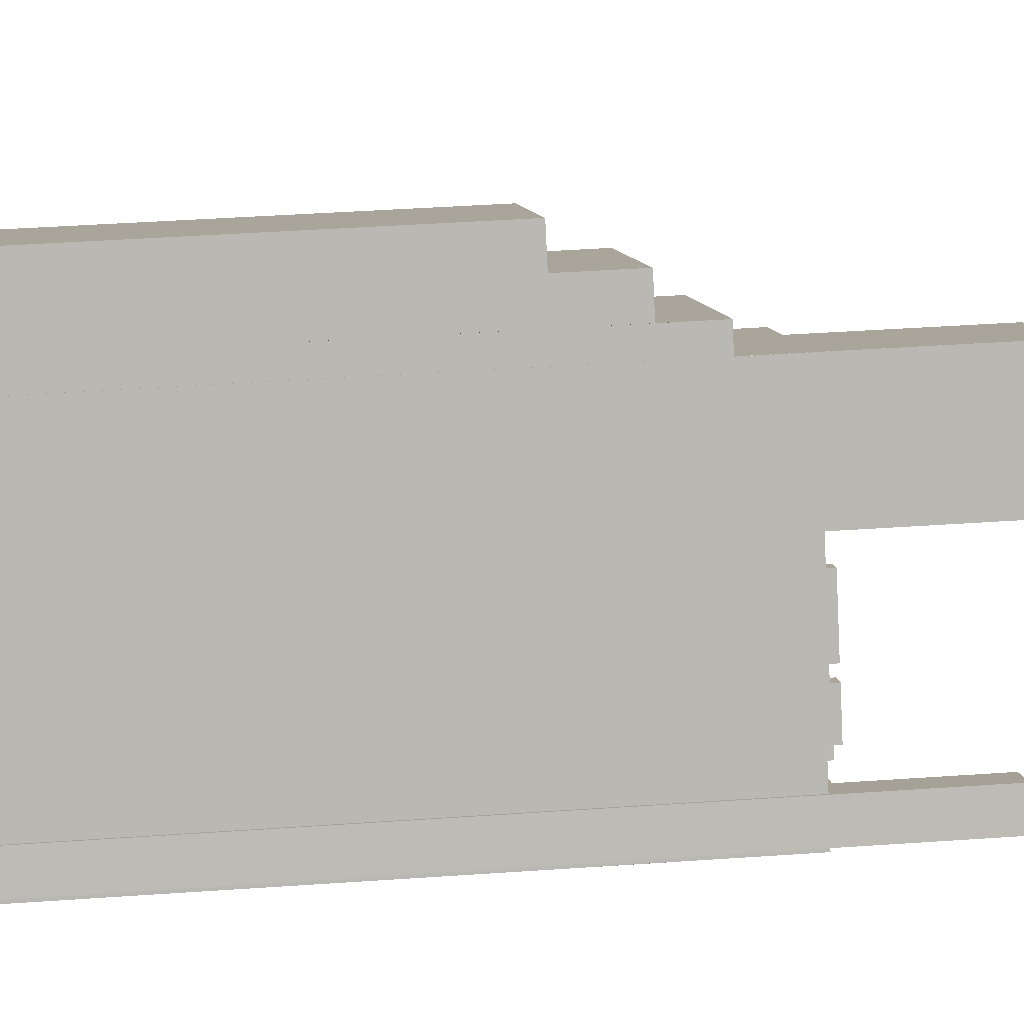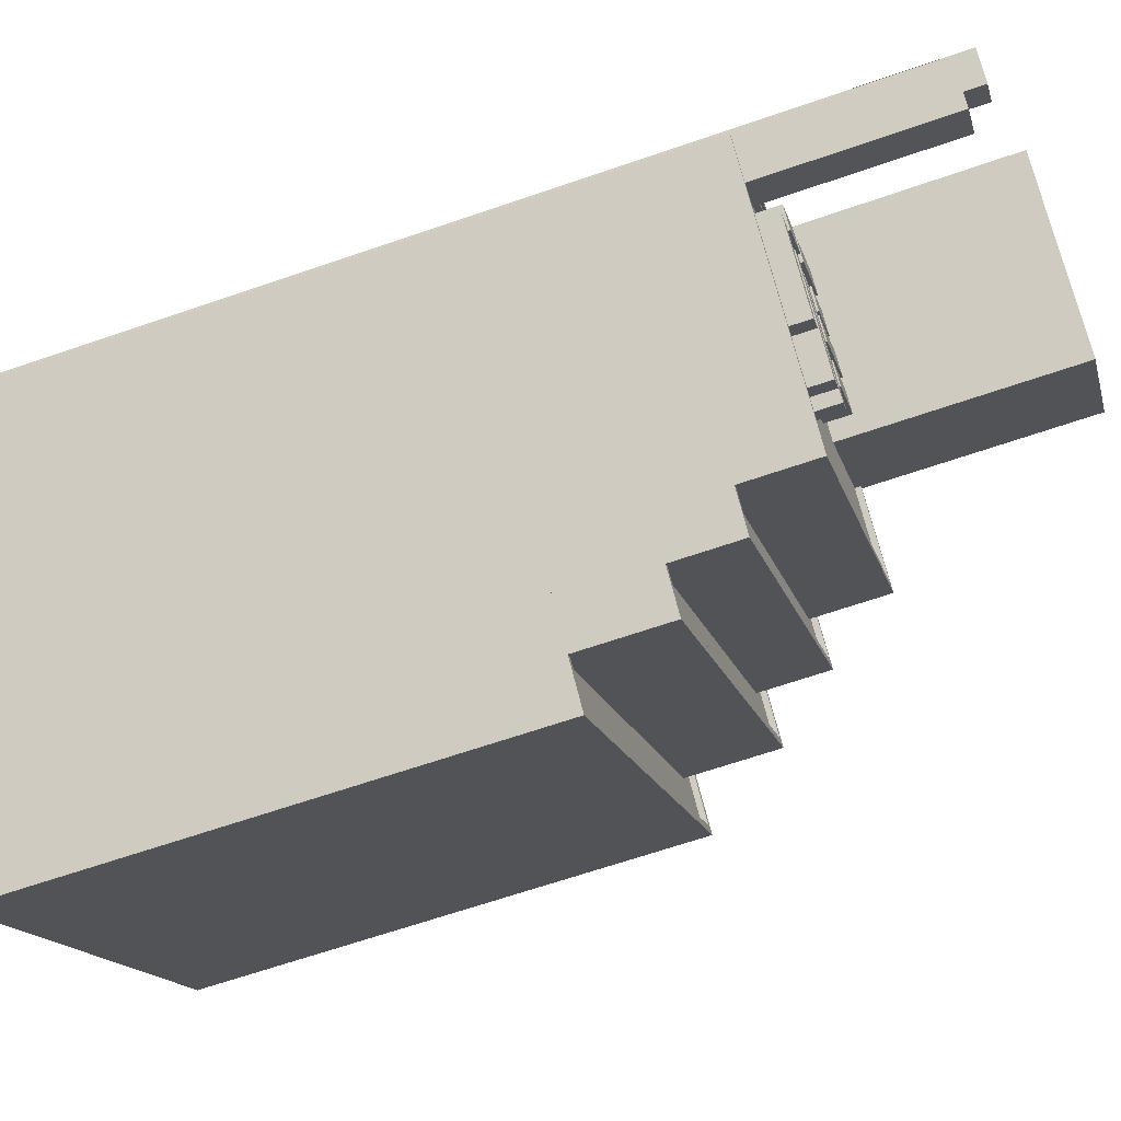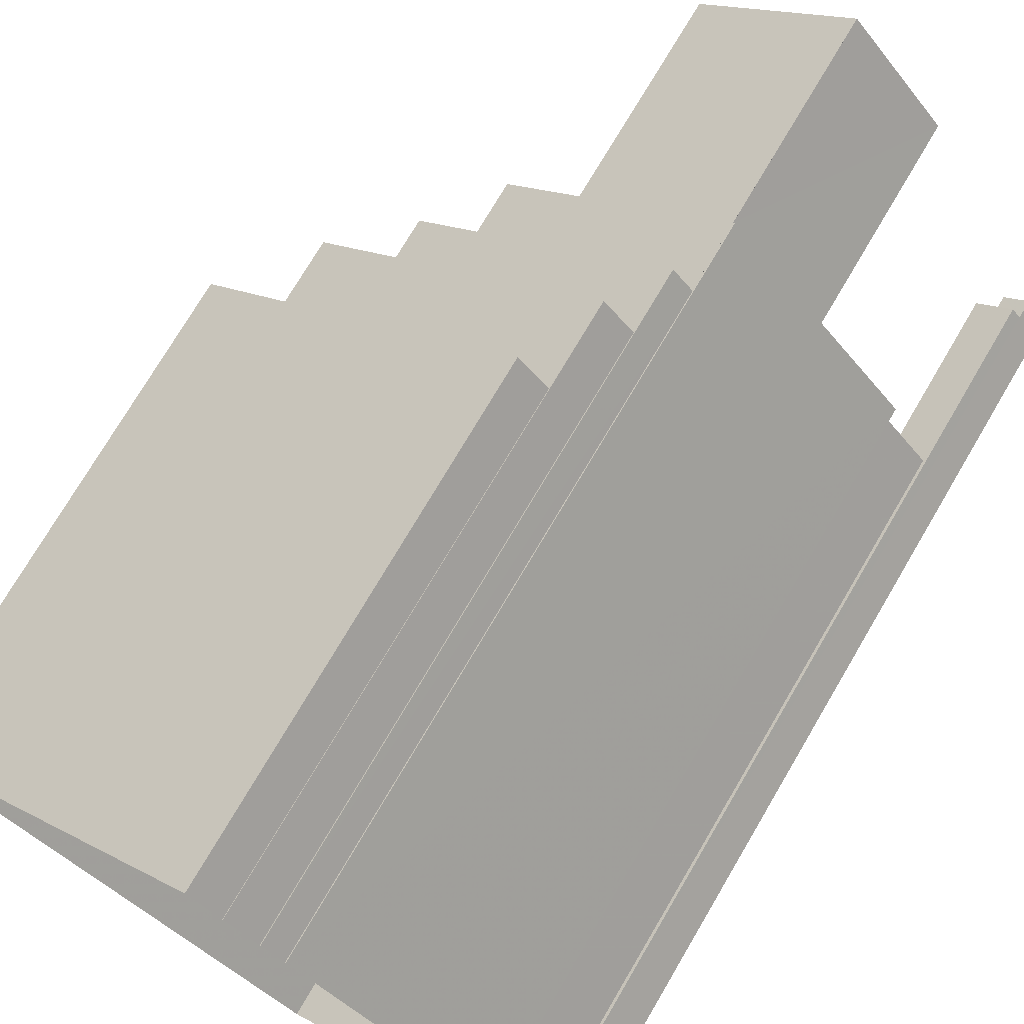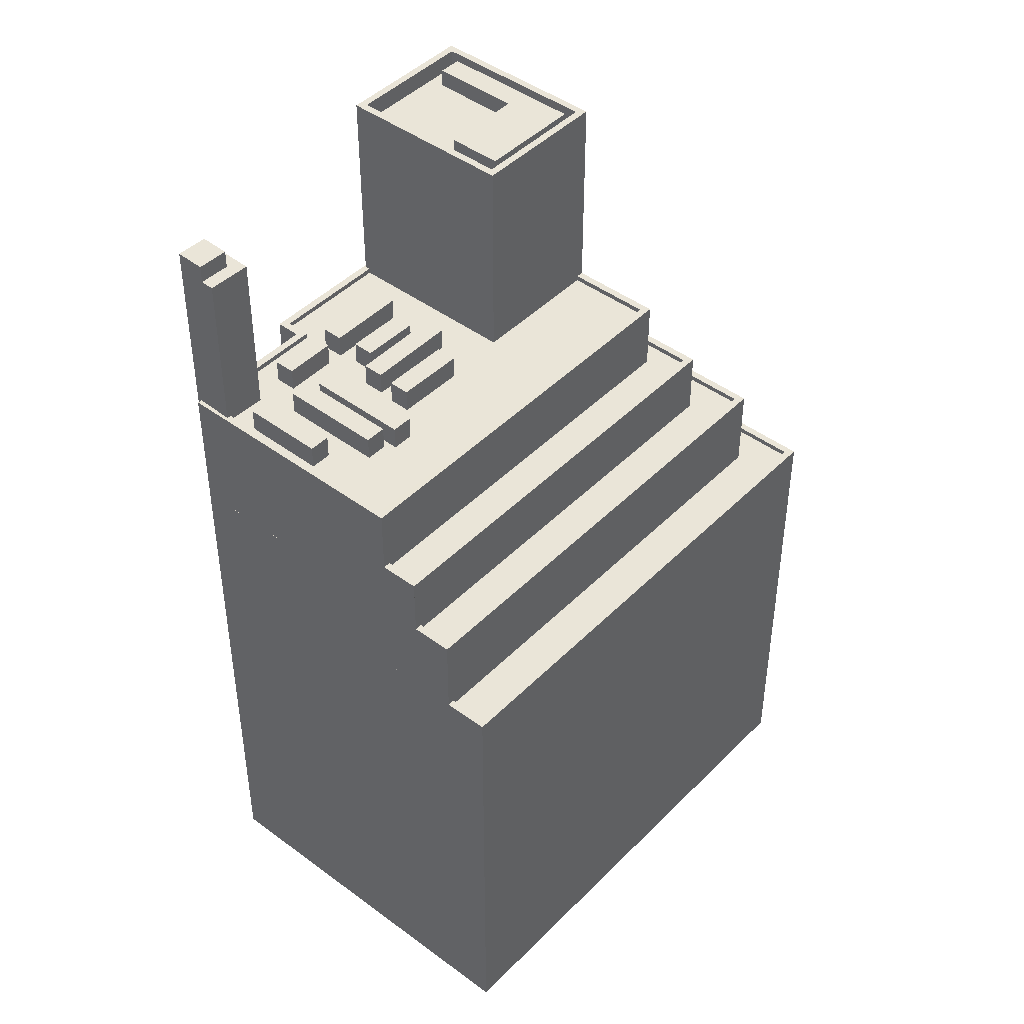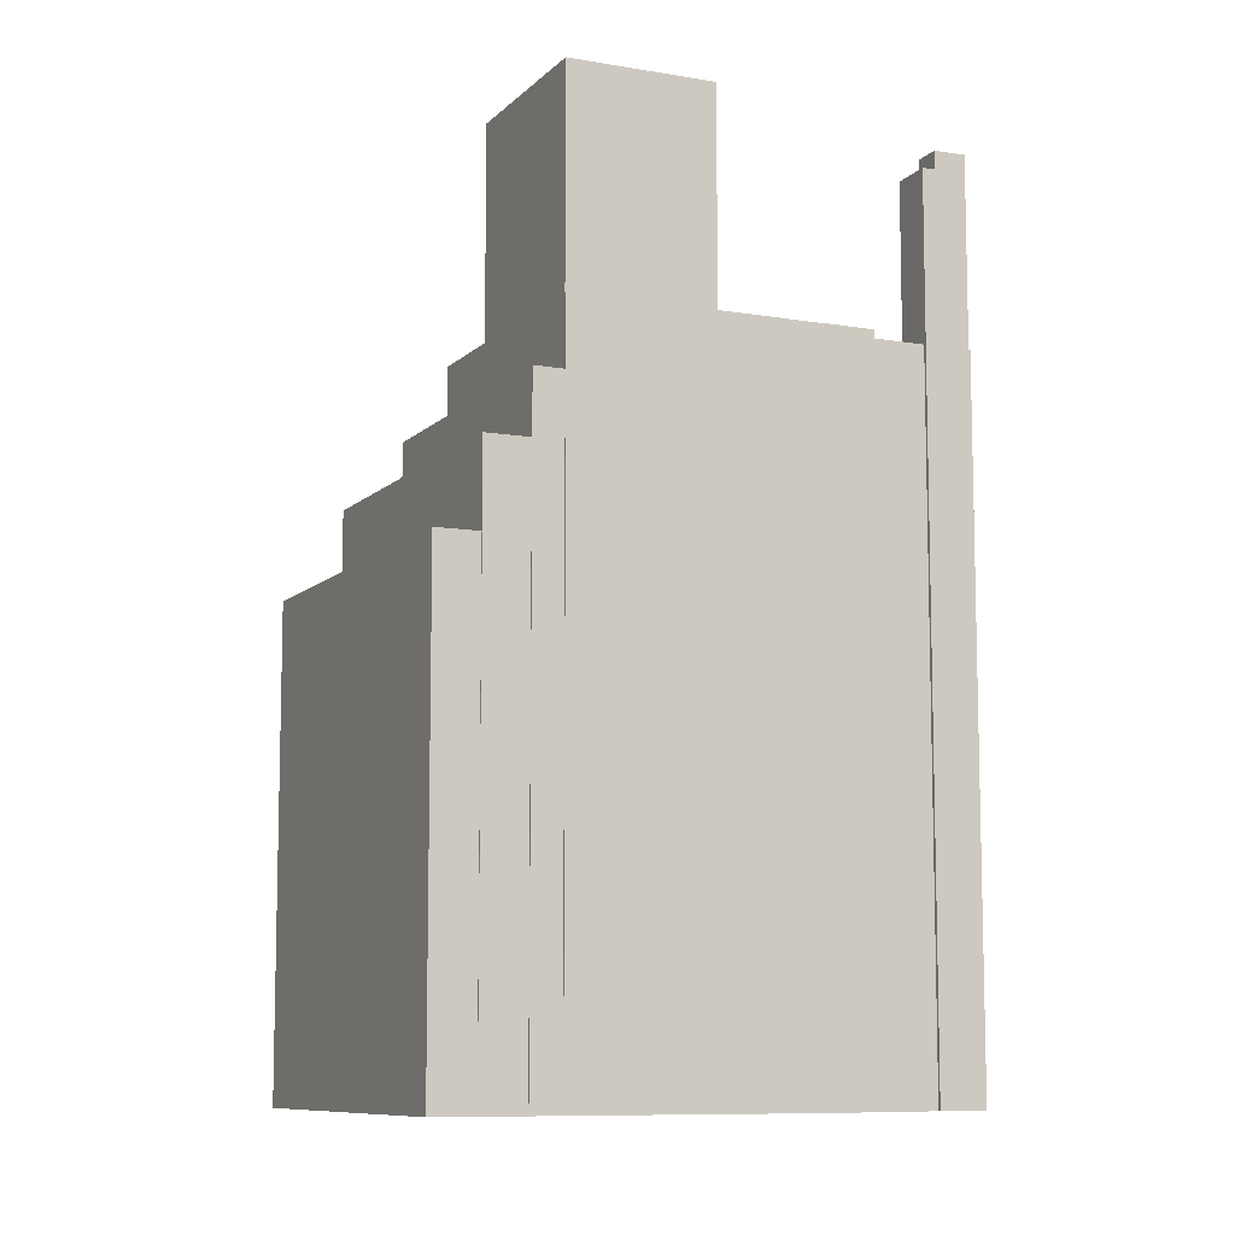
<metadata>
{"format":"obj","ext":"obj","renderer":"f3d","projection":"perspective","resolution":1024,"background":"white","views":[{"elev":48.3,"azim":-94.3,"up":"+Y"},{"elev":-65.4,"azim":-70.8,"up":"+Y"},{"elev":74.3,"azim":-149.5,"up":"+Y"},{"elev":44.7,"azim":0.4,"up":"+Z"},{"elev":-9.2,"azim":-154.9,"up":"+Z"}]}
</metadata>
<code>
v -6410 -3.649e+04 3.96
v -6385 -3.649e+04 3.955
v -6401 -3.651e+04 3.953
v -6399 -3.647e+04 3.962
v -6400 -3.648e+04 3.962
v -6414 -3.649e+04 3.96
v -6414 -3.649e+04 3.96
v -6403 -3.648e+04 3.962
v -6402 -3.648e+04 3.962
v -6411 -3.649e+04 3.961
v -6413 -3.649e+04 3.96
v -6414 -3.649e+04 3.96
v -6400 -3.648e+04 3.962
v -6402 -3.648e+04 3.962
v -6413 -3.649e+04 3.96
v -6402 -3.648e+04 3.962
v -6413 -3.649e+04 44.63
v -6413 -3.649e+04 44.63
v -6414 -3.649e+04 44.63
v -6412 -3.649e+04 44.63
v -6413 -3.649e+04 43.78
v -6414 -3.649e+04 43.78
v -6414 -3.649e+04 43.78
v -6413 -3.649e+04 43.78
v -6412 -3.649e+04 43.78
v -6411 -3.649e+04 43.78
v -6413 -3.649e+04 43.78
v -6413 -3.649e+04 43.78
v -6411 -3.649e+04 35.75
v -6412 -3.649e+04 35.75
v -6411 -3.649e+04 35.75
v -6409 -3.649e+04 35.75
v -6409 -3.649e+04 35.75
v -6410 -3.649e+04 35.75
v -6411 -3.649e+04 35.75
v -6410 -3.649e+04 35.75
v -6411 -3.65e+04 35.75
v -6411 -3.65e+04 35.75
v -6413 -3.649e+04 35.75
v -6411 -3.649e+04 35.75
v -6410 -3.649e+04 35.75
v -6411 -3.65e+04 35.75
v -6404 -3.65e+04 35.75
v -6401 -3.65e+04 35.75
v -6404 -3.649e+04 35.75
v -6405 -3.65e+04 35.75
v -6405 -3.65e+04 35.75
v -6404 -3.649e+04 35.75
v -6405 -3.649e+04 35.75
v -6406 -3.649e+04 35.75
v -6404 -3.649e+04 35.75
v -6408 -3.65e+04 35.75
v -6406 -3.649e+04 35.75
v -6408 -3.649e+04 35.75
v -6406 -3.649e+04 35.75
v -6405 -3.649e+04 35.75
v -6408 -3.65e+04 35.75
v -6406 -3.649e+04 35.75
v -6406 -3.649e+04 35.75
v -6408 -3.649e+04 35.75
v -6409 -3.649e+04 35.75
v -6405 -3.65e+04 35.75
v -6406 -3.65e+04 35.75
v -6409 -3.649e+04 35.75
v -6409 -3.649e+04 35.75
v -6410 -3.649e+04 35.75
v -6410 -3.649e+04 35.75
v -6408 -3.649e+04 35.75
v -6407 -3.649e+04 35.75
v -6408 -3.649e+04 35.75
v -6408 -3.649e+04 35.75
v -6408 -3.649e+04 35.75
v -6408 -3.649e+04 35.75
v -6393 -3.649e+04 35.75
v -6400 -3.649e+04 35.75
v -6402 -3.649e+04 35.75
v -6396 -3.648e+04 35.75
v -6406 -3.649e+04 35.75
v -6407 -3.648e+04 35.75
v -6405 -3.649e+04 35.75
v -6404 -3.649e+04 35.75
v -6403 -3.649e+04 35.75
v -6403 -3.649e+04 35.75
v -6405 -3.649e+04 35.75
v -6404 -3.649e+04 35.75
v -6414 -3.649e+04 36
v -6405 -3.65e+04 36
v -6413 -3.649e+04 36
v -6414 -3.649e+04 36
v -6393 -3.649e+04 36
v -6405 -3.65e+04 36
v -6393 -3.649e+04 36
v -6396 -3.648e+04 36
v -6396 -3.648e+04 36
v -6413 -3.649e+04 36
v -6402 -3.648e+04 36
v -6403 -3.648e+04 36
v -6407 -3.648e+04 36
v -6411 -3.649e+04 36
v -6409 -3.649e+04 36
v -6410 -3.649e+04 36
v -6412 -3.649e+04 36
v -6407 -3.648e+04 36
v -6410 -3.649e+04 36
v -6413 -3.649e+04 36
v -6404 -3.649e+04 36.86
v -6403 -3.649e+04 36.86
v -6405 -3.649e+04 36.86
v -6402 -3.649e+04 36.86
v -6406 -3.649e+04 36.86
v -6405 -3.649e+04 36.86
v -6407 -3.649e+04 36.86
v -6404 -3.649e+04 36.86
v -6406 -3.65e+04 36.86
v -6409 -3.649e+04 36.86
v -6410 -3.649e+04 36.86
v -6405 -3.65e+04 36.86
v -6410 -3.649e+04 36.86
v -6409 -3.649e+04 36.86
v -6411 -3.649e+04 36.86
v -6408 -3.649e+04 36.86
v -6408 -3.649e+04 36.86
v -6405 -3.65e+04 36.86
v -6404 -3.65e+04 36.86
v -6408 -3.649e+04 36.86
v -6408 -3.649e+04 36.86
v -6406 -3.649e+04 36.86
v -6408 -3.649e+04 36.86
v -6405 -3.649e+04 36.86
v -6411 -3.649e+04 36.86
v -6408 -3.65e+04 36.86
v -6408 -3.65e+04 36.86
v -6411 -3.65e+04 36.86
v -6404 -3.649e+04 36.86
v -6406 -3.649e+04 36.86
v -6403 -3.649e+04 36.86
v -6406 -3.649e+04 36.86
v -6402 -3.649e+04 45.65
v -6400 -3.649e+04 45.65
v -6400 -3.648e+04 45.65
v -6403 -3.648e+04 45.65
v -6402 -3.648e+04 45.65
v -6397 -3.648e+04 45.65
v -6402 -3.649e+04 44.81
v -6403 -3.648e+04 44.81
v -6406 -3.648e+04 44.81
v -6402 -3.648e+04 44.81
v -6402 -3.648e+04 44.81
v -6396 -3.648e+04 44.81
v -6400 -3.648e+04 44.81
v -6400 -3.649e+04 44.81
v -6397 -3.648e+04 44.81
v -6400 -3.649e+04 44.81
v -6400 -3.649e+04 44.81
v -6406 -3.648e+04 44.81
v -6406 -3.648e+04 45.71
v -6402 -3.648e+04 45.71
v -6407 -3.648e+04 45.71
v -6402 -3.648e+04 45.71
v -6400 -3.649e+04 45.71
v -6396 -3.648e+04 45.71
v -6396 -3.648e+04 45.71
v -6400 -3.649e+04 45.71
v -6402 -3.648e+04 32.6
v -6396 -3.648e+04 32.6
v -6402 -3.648e+04 32.6
v -6391 -3.649e+04 32.6
v -6393 -3.649e+04 32.6
v -6404 -3.65e+04 32.6
v -6405 -3.65e+04 32.6
v -6404 -3.65e+04 32.85
v -6404 -3.65e+04 32.85
v -6405 -3.65e+04 32.85
v -6390 -3.649e+04 32.85
v -6405 -3.65e+04 32.85
v -6402 -3.648e+04 32.85
v -6402 -3.648e+04 32.85
v -6402 -3.648e+04 32.86
v -6402 -3.648e+04 32.85
v -6402 -3.648e+04 32.85
v -6402 -3.648e+04 32.85
v -6391 -3.649e+04 32.85
v -6404 -3.65e+04 29.72
v -6402 -3.65e+04 29.72
v -6390 -3.649e+04 29.72
v -6388 -3.649e+04 29.72
v -6400 -3.648e+04 29.73
v -6401 -3.648e+04 29.73
v -6402 -3.65e+04 29.97
v -6402 -3.65e+04 29.97
v -6404 -3.65e+04 29.97
v -6387 -3.649e+04 29.97
v -6404 -3.65e+04 29.97
v -6402 -3.648e+04 29.98
v -6400 -3.648e+04 29.98
v -6400 -3.648e+04 29.98
v -6401 -3.648e+04 29.98
v -6388 -3.649e+04 29.97
v -6405 -3.65e+04 29.97
v -6414 -3.649e+04 29.98
v -6414 -3.649e+04 29.98
v -6405 -3.65e+04 29.97
v -6405 -3.65e+04 29.97
v -6404 -3.65e+04 29.97
v -6399 -3.647e+04 25.85
v -6387 -3.649e+04 25.84
v -6385 -3.649e+04 25.84
v -6401 -3.65e+04 25.84
v -6400 -3.648e+04 25.85
v -6402 -3.65e+04 25.84
v -6401 -3.651e+04 26.09
v -6401 -3.65e+04 26.09
v -6402 -3.65e+04 26.09
v -6385 -3.649e+04 26.09
v -6385 -3.649e+04 26.09
v -6402 -3.65e+04 26.09
v -6400 -3.648e+04 26.1
v -6399 -3.647e+04 26.1
v -6399 -3.647e+04 26.1
v -6400 -3.648e+04 26.1
v -6405 -3.65e+04 26.09
v -6414 -3.649e+04 26.09
v -6405 -3.65e+04 26.09
v -6414 -3.649e+04 26.09
v -6404 -3.65e+04 26.09
v -6404 -3.65e+04 26.09
f 1 2 3
f 4 2 5
f 3 6 7
f 8 9 10
f 11 7 12
f 13 5 14
f 15 11 12
f 16 14 9
f 9 1 10
f 1 3 11
f 2 1 9
f 5 2 14
f 11 3 7
f 14 2 9
f 17 18 19
f 17 20 18
f 21 22 23
f 21 24 25
f 24 26 25
f 25 27 28
f 25 26 27
f 29 30 31
f 32 33 34
f 34 31 35
f 32 34 36
f 37 38 39
f 40 35 39
f 31 30 35
f 41 36 40
f 37 42 38
f 38 40 39
f 36 34 35
f 36 35 40
f 43 44 45
f 46 47 44
f 48 49 50
f 45 51 43
f 37 47 52
f 53 54 55
f 48 50 56
f 56 43 51
f 36 41 57
f 58 53 55
f 59 58 55
f 42 37 52
f 60 61 62
f 60 62 46
f 50 55 54
f 36 57 63
f 46 44 43
f 54 43 56
f 57 52 63
f 62 63 46
f 63 47 46
f 52 47 63
f 50 54 56
f 64 29 65
f 66 67 64
f 66 64 68
f 65 29 31
f 61 33 32
f 60 33 61
f 53 69 54
f 54 34 33
f 54 33 60
f 68 64 70
f 69 71 72
f 73 34 54
f 70 65 73
f 72 70 73
f 64 65 70
f 69 73 54
f 69 72 73
f 44 74 75
f 44 76 45
f 74 77 75
f 66 78 79
f 80 75 79
f 58 59 81
f 66 68 78
f 49 48 82
f 49 82 83
f 71 69 84
f 83 75 85
f 81 59 85
f 84 81 85
f 71 84 80
f 82 76 83
f 78 80 79
f 44 75 76
f 85 75 80
f 76 75 83
f 84 85 80
f 86 87 88
f 86 88 89
f 87 90 91
f 92 90 93
f 92 93 94
f 88 91 95
f 91 90 92
f 87 91 88
f 96 97 98
f 97 99 98
f 100 101 102
f 103 98 104
f 104 101 100
f 102 101 105
f 104 99 101
f 98 99 104
f 106 107 108
f 106 109 107
f 110 111 112
f 110 113 111
f 114 115 116
f 114 117 115
f 118 119 120
f 118 121 119
f 122 123 124
f 122 125 123
f 126 127 128
f 126 129 127
f 130 131 132
f 130 133 131
f 134 135 136
f 134 137 135
f 138 139 140
f 141 140 142
f 142 140 143
f 140 139 143
f 144 145 146
f 145 147 146
f 147 148 149
f 145 144 150
f 151 152 153
f 149 152 151
f 148 152 149
f 145 148 147
f 153 154 151
f 155 154 144
f 146 155 144
f 154 153 144
f 156 157 158
f 157 159 158
f 160 161 162
f 163 160 162
f 161 159 157
f 162 161 157
f 156 158 160
f 163 156 160
f 164 165 166
f 166 165 167
f 167 168 169
f 168 170 169
f 167 165 168
f 171 172 173
f 171 174 172
f 173 172 175
f 176 177 178
f 177 174 178
f 179 180 176
f 180 181 177
f 182 174 177
f 172 174 182
f 176 180 177
f 183 184 185
f 184 186 185
f 185 187 188
f 185 186 187
f 189 190 191
f 189 192 190
f 191 190 193
f 194 195 196
f 195 192 196
f 197 195 194
f 198 192 195
f 190 192 198
f 199 200 201
f 202 203 204
f 205 206 207
f 207 206 208
f 205 209 206
f 208 206 210
f 211 212 213
f 211 214 215
f 213 212 216
f 217 218 219
f 215 214 219
f 220 218 217
f 218 215 219
f 212 211 215
f 221 222 223
f 221 224 222
f 225 223 226
f 22 17 19
f 22 21 17
f 28 18 20
f 25 28 20
f 25 20 17
f 21 25 17
f 88 24 21
f 21 89 88
f 89 12 7
f 23 12 89
f 23 89 21
f 15 12 28
f 15 28 27
f 12 23 22
f 18 28 19
f 28 22 19
f 12 22 28
f 35 102 26
f 26 102 27
f 27 105 15
f 35 30 102
f 105 11 15
f 102 105 27
f 39 35 95
f 35 26 95
f 95 24 88
f 95 26 24
f 96 176 97
f 97 176 8
f 96 179 176
f 8 176 9
f 10 1 101
f 99 10 101
f 99 8 10
f 99 97 8
f 90 165 93
f 90 168 165
f 223 203 87
f 90 87 175
f 168 90 175
f 170 168 175
f 173 203 202
f 175 87 173
f 87 203 173
f 86 200 199
f 86 199 87
f 199 223 87
f 199 221 223
f 77 74 92
f 94 77 92
f 47 91 44
f 44 92 74
f 44 91 92
f 47 37 91
f 37 39 95
f 37 95 91
f 64 100 29
f 100 102 29
f 102 30 29
f 100 64 67
f 104 100 67
f 67 66 104
f 66 79 103
f 104 66 103
f 56 108 48
f 108 107 48
f 107 82 48
f 82 109 76
f 82 107 109
f 76 109 45
f 109 106 45
f 106 51 45
f 106 108 56
f 51 106 56
f 84 112 111
f 84 69 112
f 113 84 111
f 113 81 84
f 110 81 113
f 110 58 81
f 58 110 53
f 110 112 53
f 112 69 53
f 115 117 61
f 115 61 32
f 117 62 61
f 62 114 63
f 62 117 114
f 36 114 116
f 36 63 114
f 116 115 32
f 36 116 32
f 120 119 65
f 31 120 65
f 65 121 73
f 65 119 121
f 73 118 34
f 73 121 118
f 118 120 31
f 34 118 31
f 54 124 43
f 54 122 124
f 43 123 46
f 43 124 123
f 123 125 60
f 46 123 60
f 125 122 54
f 60 125 54
f 78 68 127
f 68 70 128
f 127 68 128
f 78 129 80
f 78 127 129
f 72 71 126
f 71 80 129
f 71 129 126
f 126 128 70
f 72 126 70
f 130 132 41
f 130 41 40
f 132 57 41
f 57 131 52
f 57 132 131
f 38 42 133
f 42 52 131
f 133 42 131
f 133 130 40
f 38 133 40
f 137 134 59
f 137 59 55
f 134 85 59
f 85 136 83
f 85 134 136
f 83 136 49
f 49 135 50
f 49 136 135
f 135 137 55
f 50 135 55
f 150 138 140
f 150 144 138
f 145 140 141
f 145 150 140
f 148 141 142
f 148 145 141
f 148 142 143
f 152 148 143
f 152 143 139
f 153 152 139
f 144 139 138
f 144 153 139
f 162 157 147
f 149 162 147
f 149 151 162
f 151 154 163
f 162 151 163
f 163 154 155
f 156 163 155
f 147 157 146
f 146 156 155
f 146 157 156
f 93 161 94
f 161 160 94
f 94 75 77
f 94 160 75
f 158 98 103
f 158 103 160
f 103 75 160
f 103 79 75
f 179 96 180
f 180 96 159
f 159 96 158
f 96 98 158
f 165 164 181
f 181 93 165
f 159 161 93
f 180 159 181
f 181 159 93
f 16 176 178
f 16 9 176
f 14 16 194
f 188 197 185
f 185 197 174
f 16 178 194
f 178 174 197
f 178 197 194
f 226 191 171
f 174 171 193
f 185 174 193
f 183 185 193
f 193 171 191
f 173 202 204
f 173 204 171
f 204 226 171
f 204 225 226
f 182 166 167
f 182 177 166
f 172 182 167
f 169 172 167
f 170 172 169
f 170 175 172
f 181 166 177
f 181 164 166
f 194 196 13
f 14 194 13
f 220 192 206
f 192 220 196
f 196 217 13
f 206 209 220
f 13 217 5
f 220 217 196
f 210 206 216
f 213 216 189
f 189 216 192
f 216 206 192
f 224 199 201
f 224 221 199
f 226 189 191
f 226 213 189
f 223 204 203
f 223 225 204
f 198 195 187
f 186 198 187
f 190 198 186
f 184 190 186
f 183 190 184
f 183 193 190
f 197 187 195
f 197 188 187
f 223 6 3
f 3 211 213
f 223 222 6
f 226 3 213
f 226 223 3
f 211 3 2
f 214 211 2
f 6 224 7
f 7 224 89
f 6 222 224
f 89 200 86
f 200 224 201
f 89 224 200
f 1 105 101
f 1 11 105
f 217 219 4
f 5 217 4
f 4 214 2
f 4 219 214
f 215 218 205
f 207 215 205
f 212 207 208
f 212 215 207
f 210 212 208
f 210 216 212
f 220 205 218
f 220 209 205

</code>
